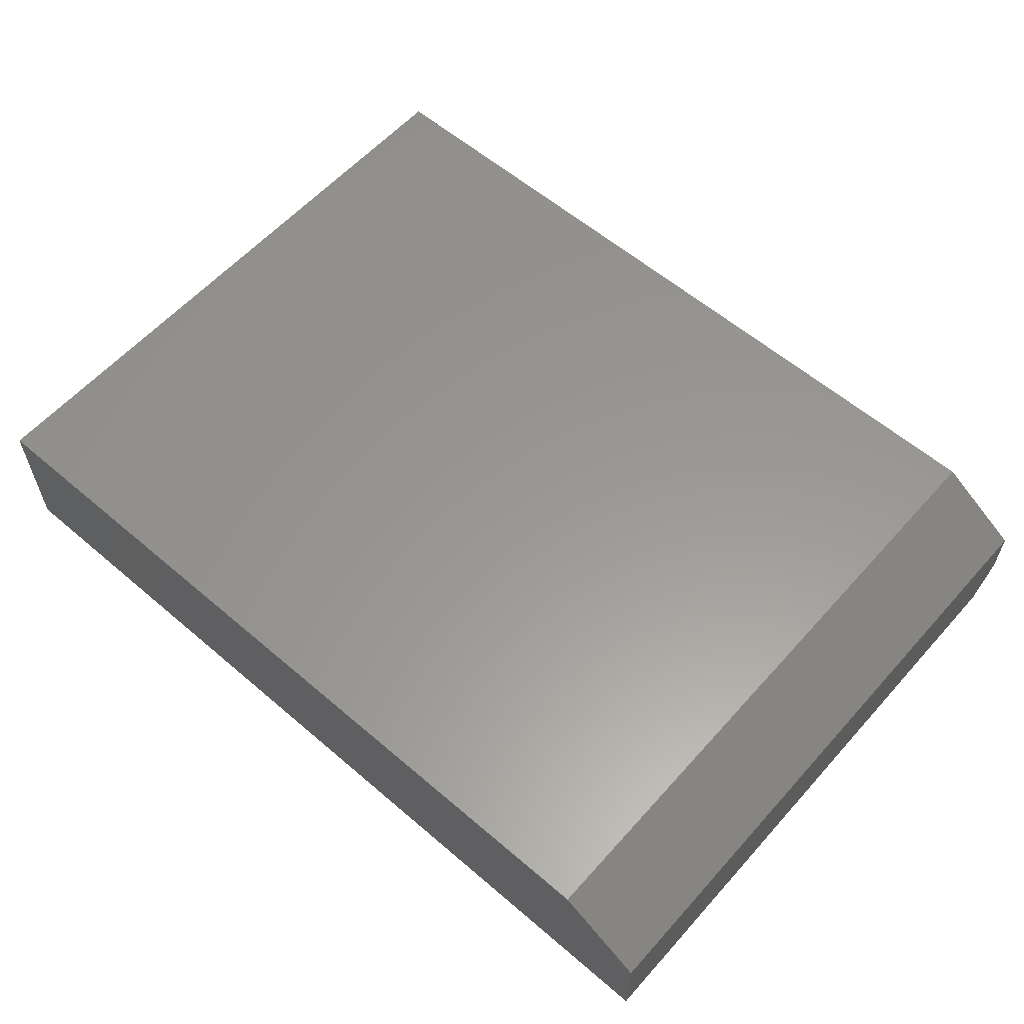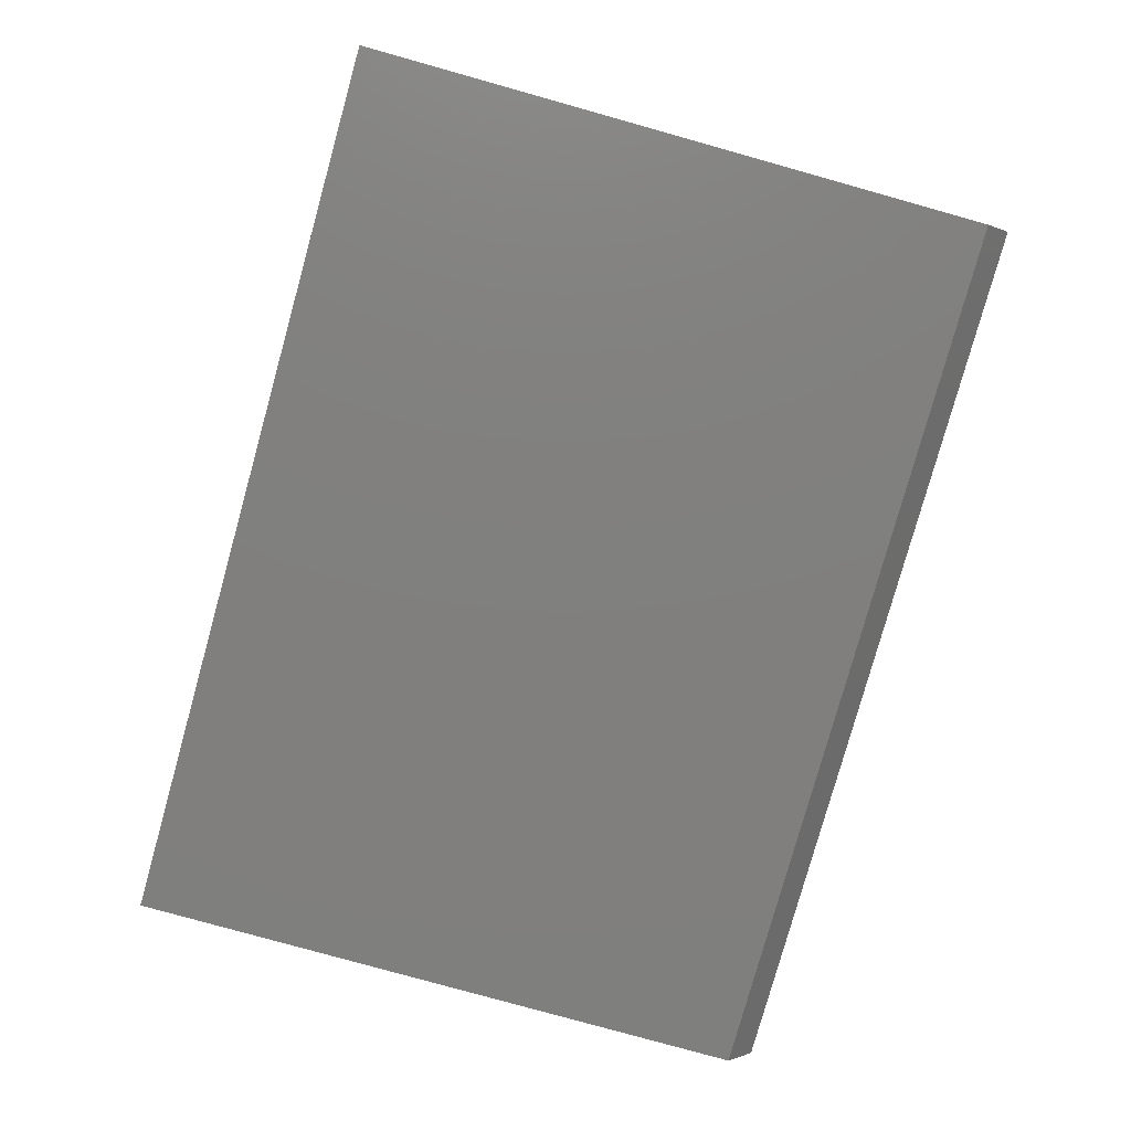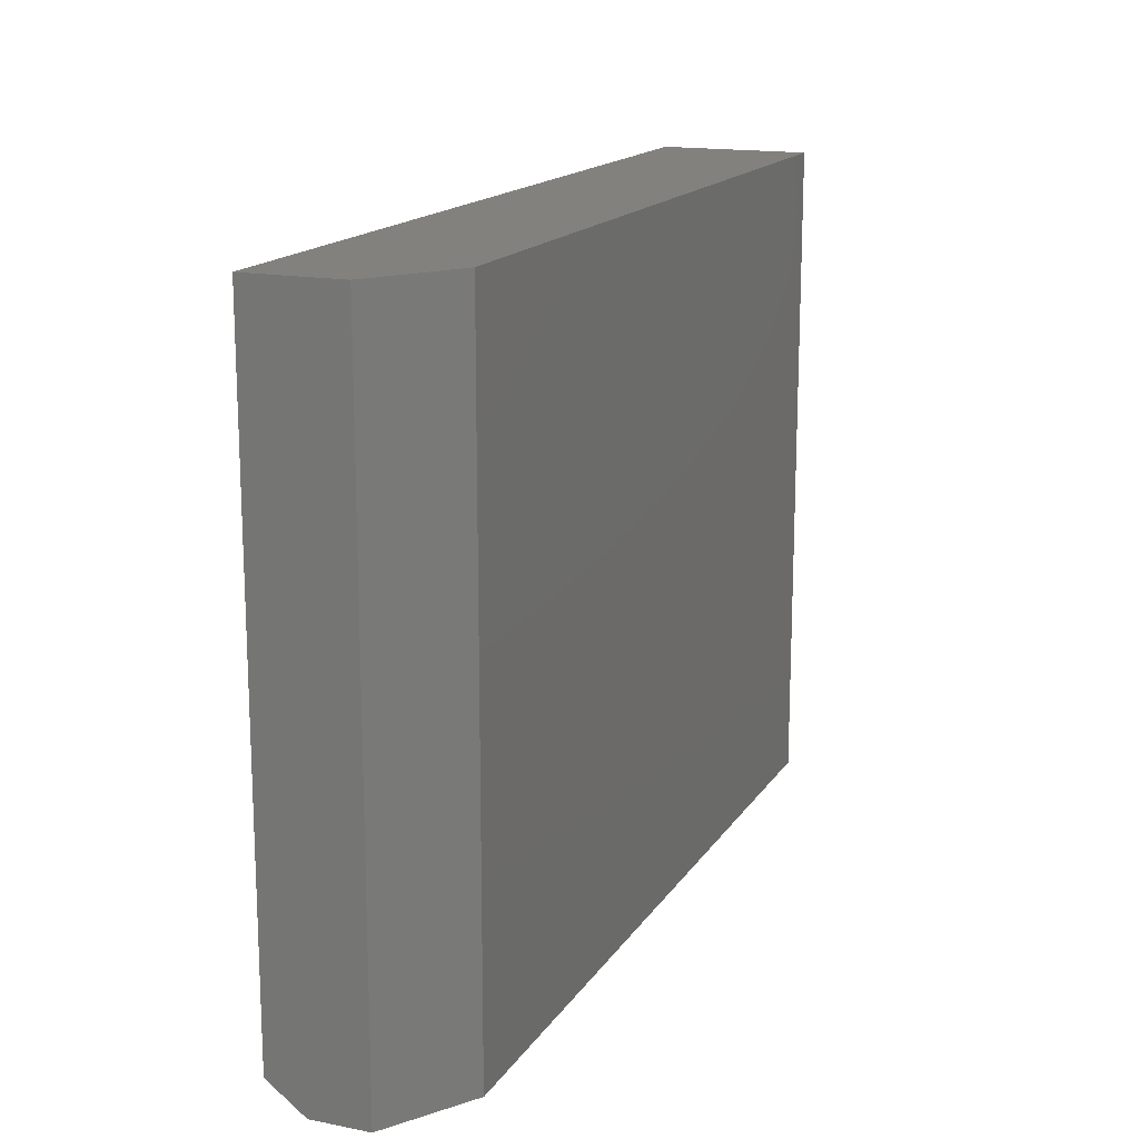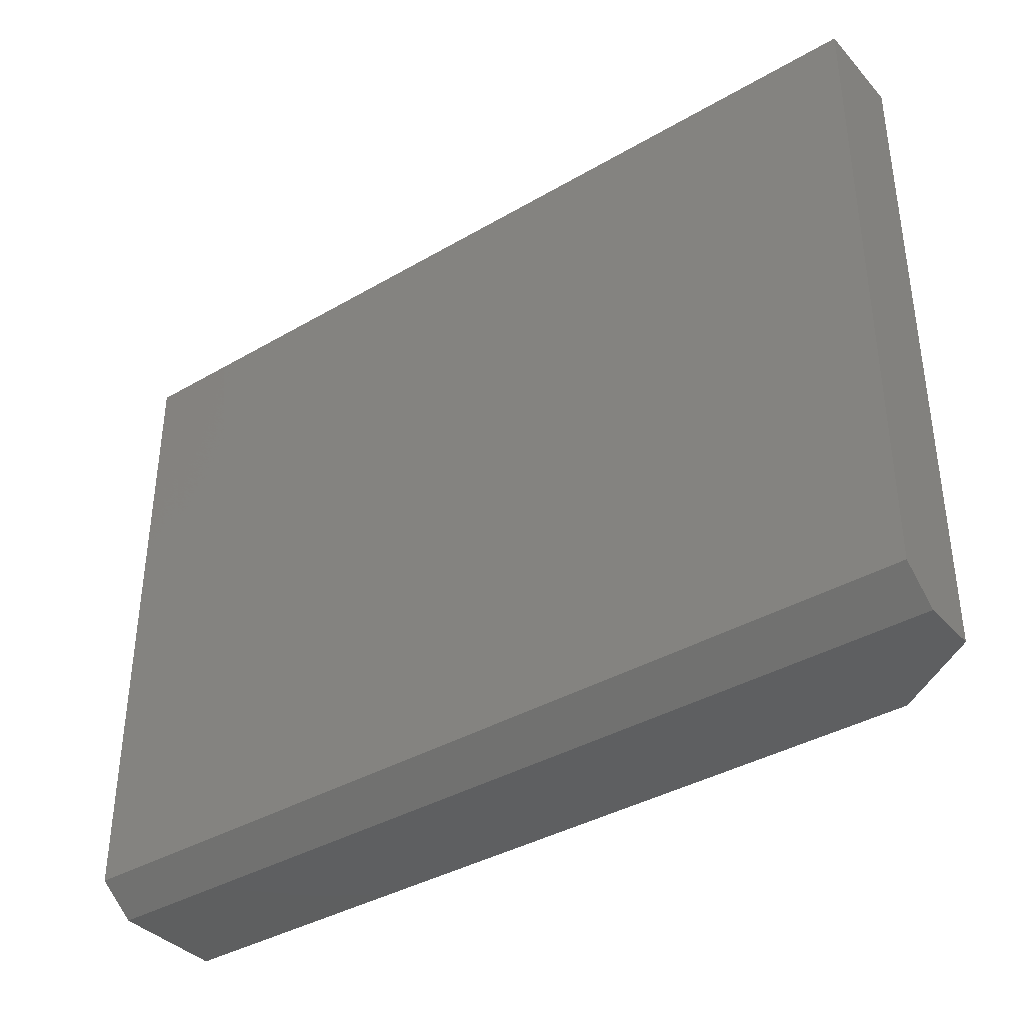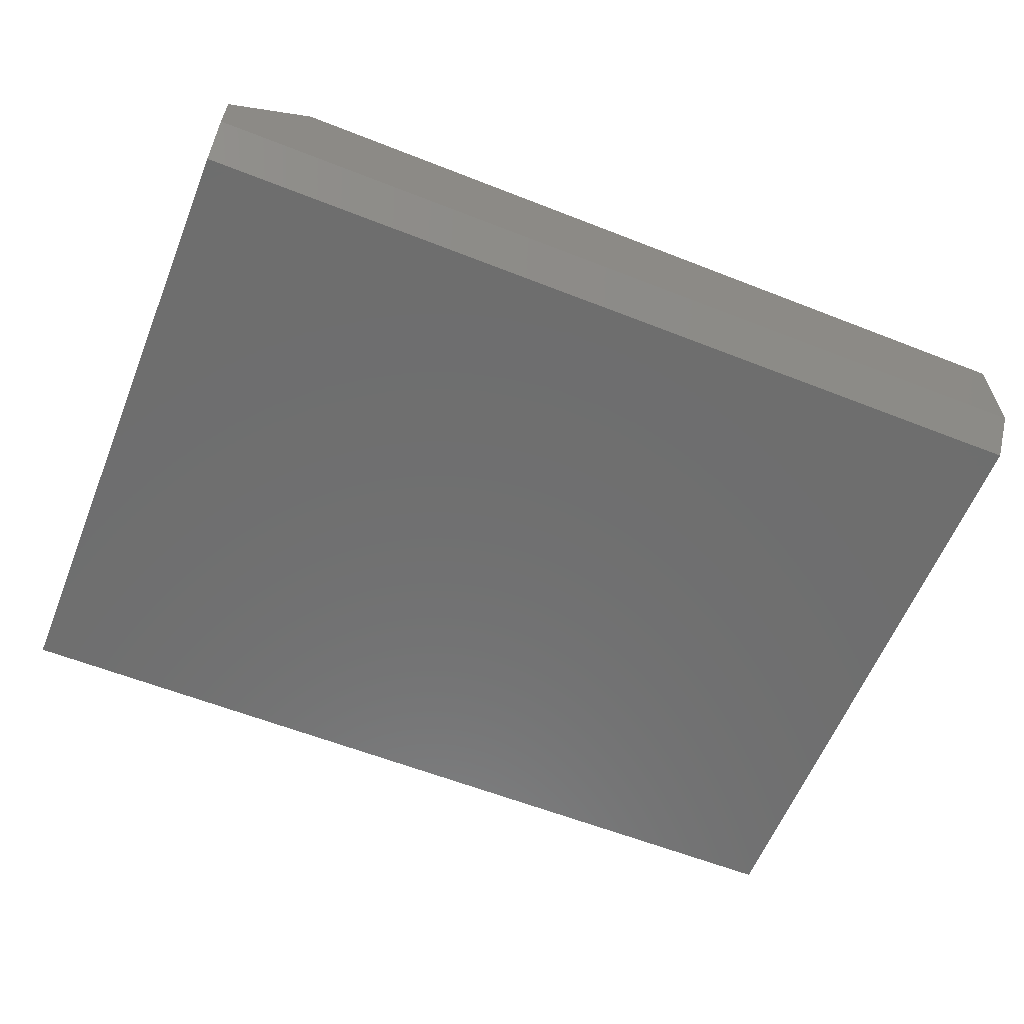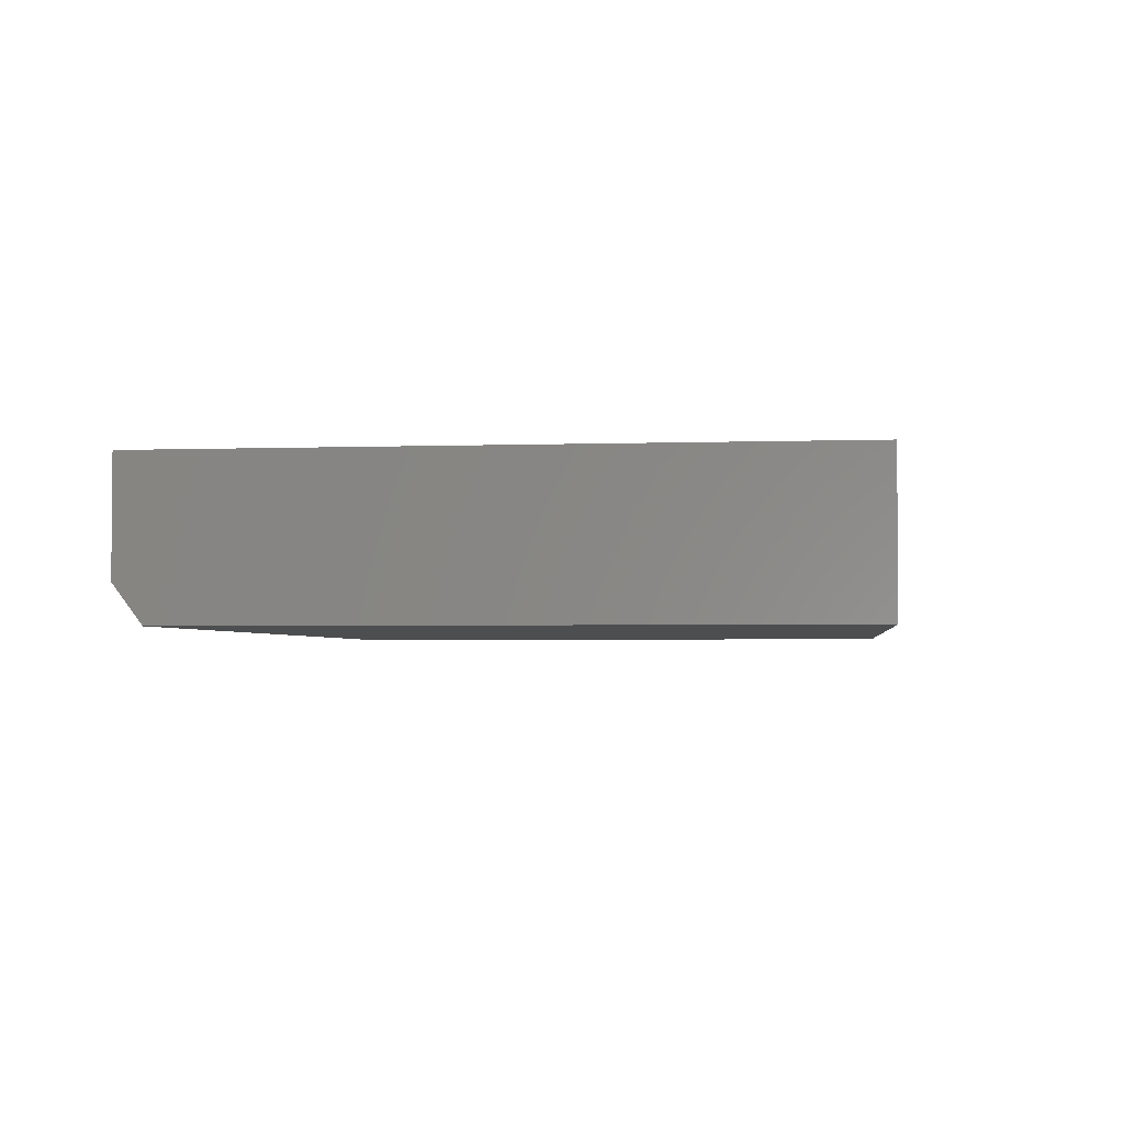
<metadata>
{"format":"stl","ext":"stl","renderer":"f3d","projection":"perspective","resolution":1024,"background":"white","views":[{"elev":59.0,"azim":-138.6,"up":"+Z"},{"elev":-79.8,"azim":-105.6,"up":"+Z"},{"elev":16.0,"azim":-67.8,"up":"+Y"},{"elev":-37.8,"azim":-143.3,"up":"+Y"},{"elev":-60.3,"azim":-21.9,"up":"+Z"},{"elev":-2.9,"azim":97.1,"up":"+Z"}]}
</metadata>
<code>
# stl→obj: 12 verts, 20 faces
v -0.75 0.5448 0.1562
v -0.75 0.5448 0
v -0.75 -0.5547 0.1562
v -0.75 -0.5078 0
v -0.75 -0.5547 0.0625
v 0.7422 -0.5547 0.0625
v 0.7422 -0.5547 0.25
v -0.6094 -0.5547 0.25
v -0.6094 0.5448 0.25
v 0.7422 0.5448 0.25
v 0.7422 0.5448 0
v 0.7422 -0.5078 0
f 1 2 3
f 3 2 4
f 3 4 5
f 6 7 5
f 5 7 8
f 5 8 3
f 8 7 9
f 9 7 10
f 10 11 9
f 9 11 2
f 9 2 1
f 8 9 3
f 3 9 1
f 4 2 12
f 12 2 11
f 11 10 12
f 12 10 7
f 12 7 6
f 5 4 6
f 6 4 12

</code>
